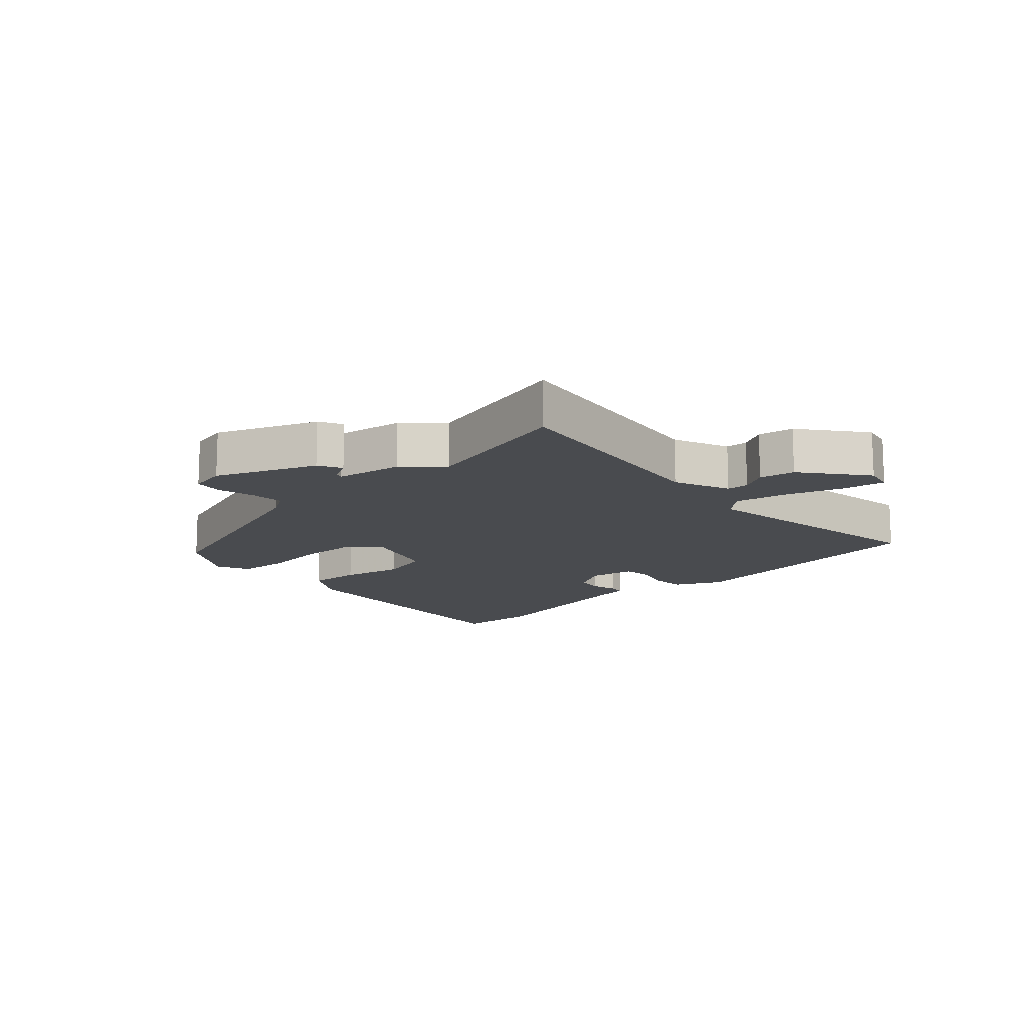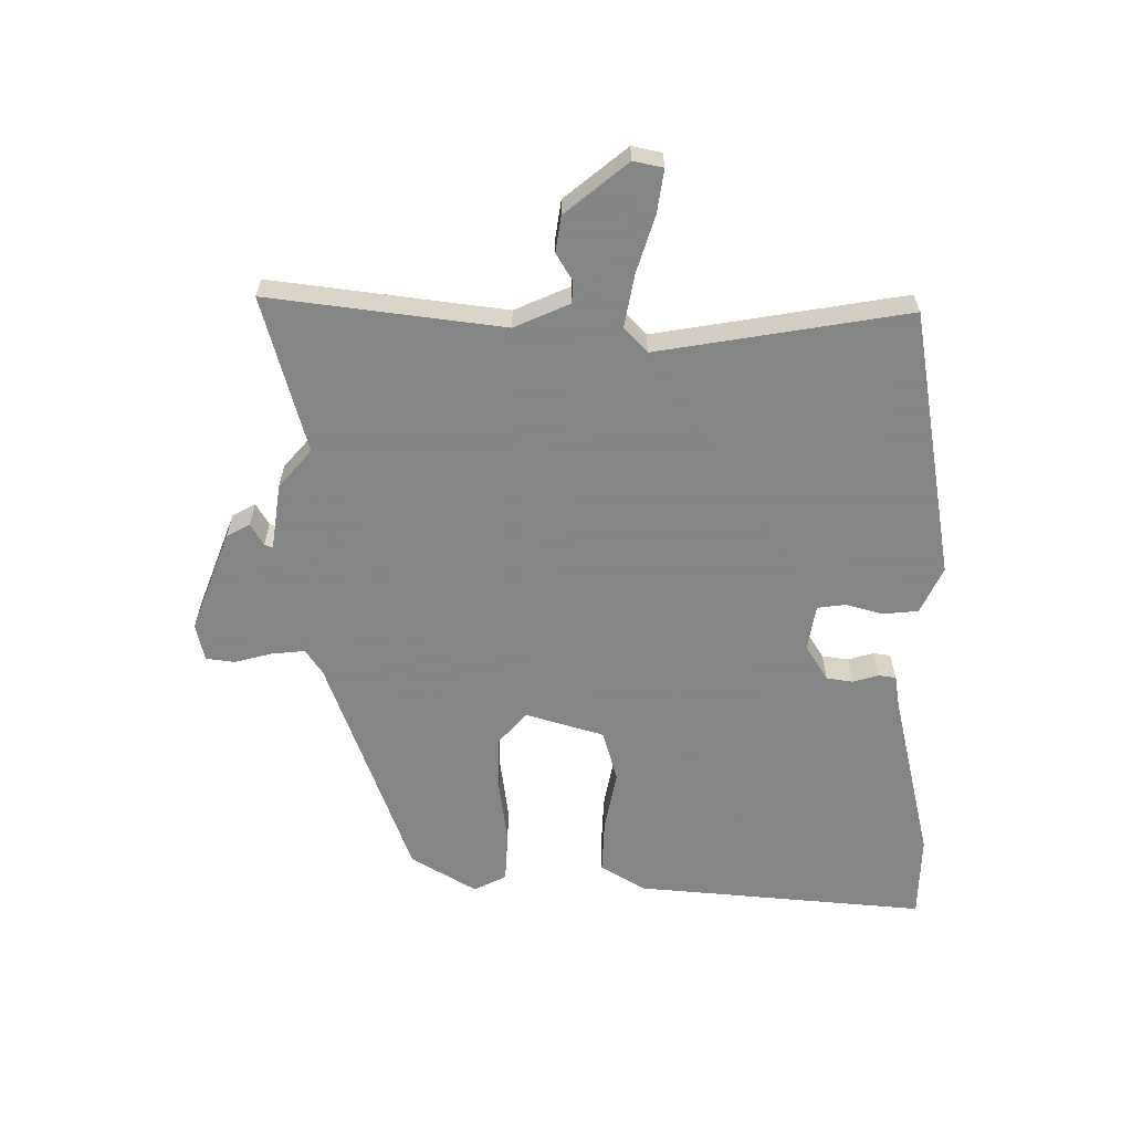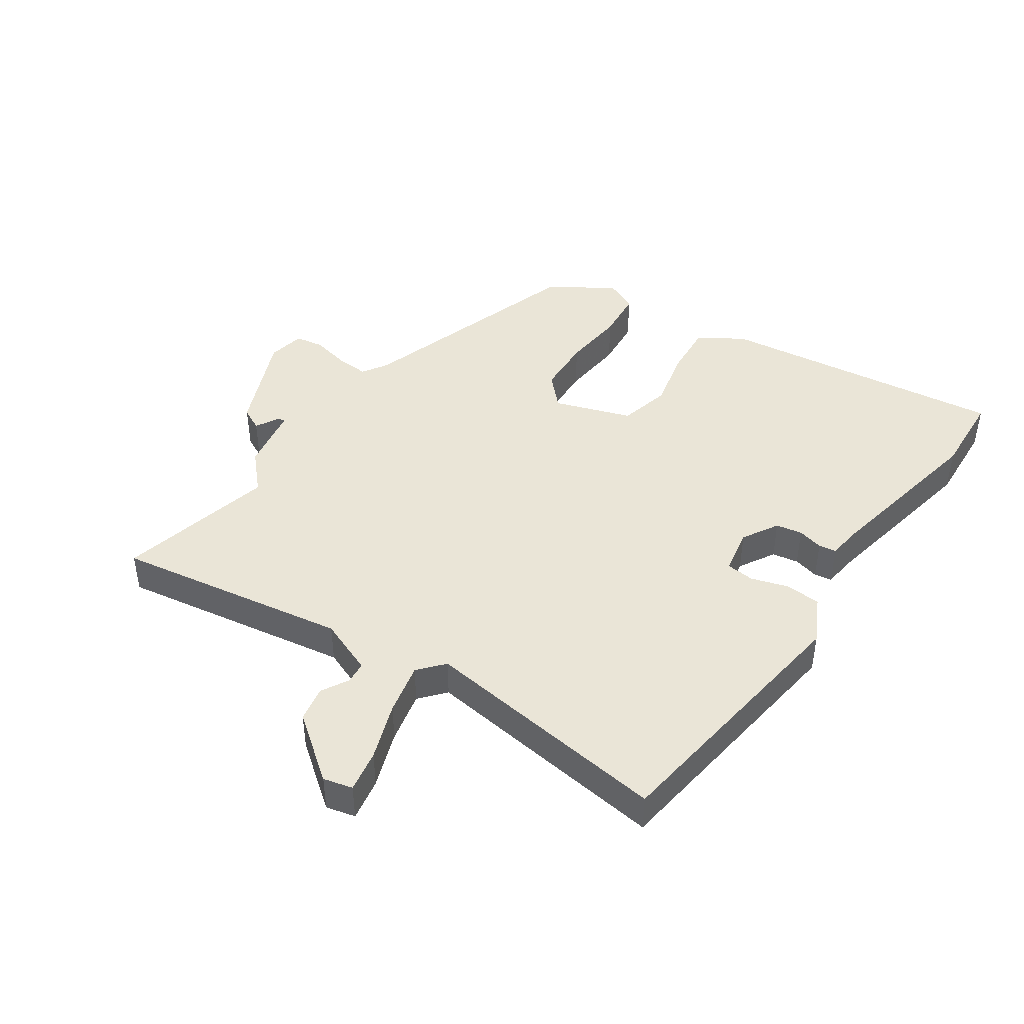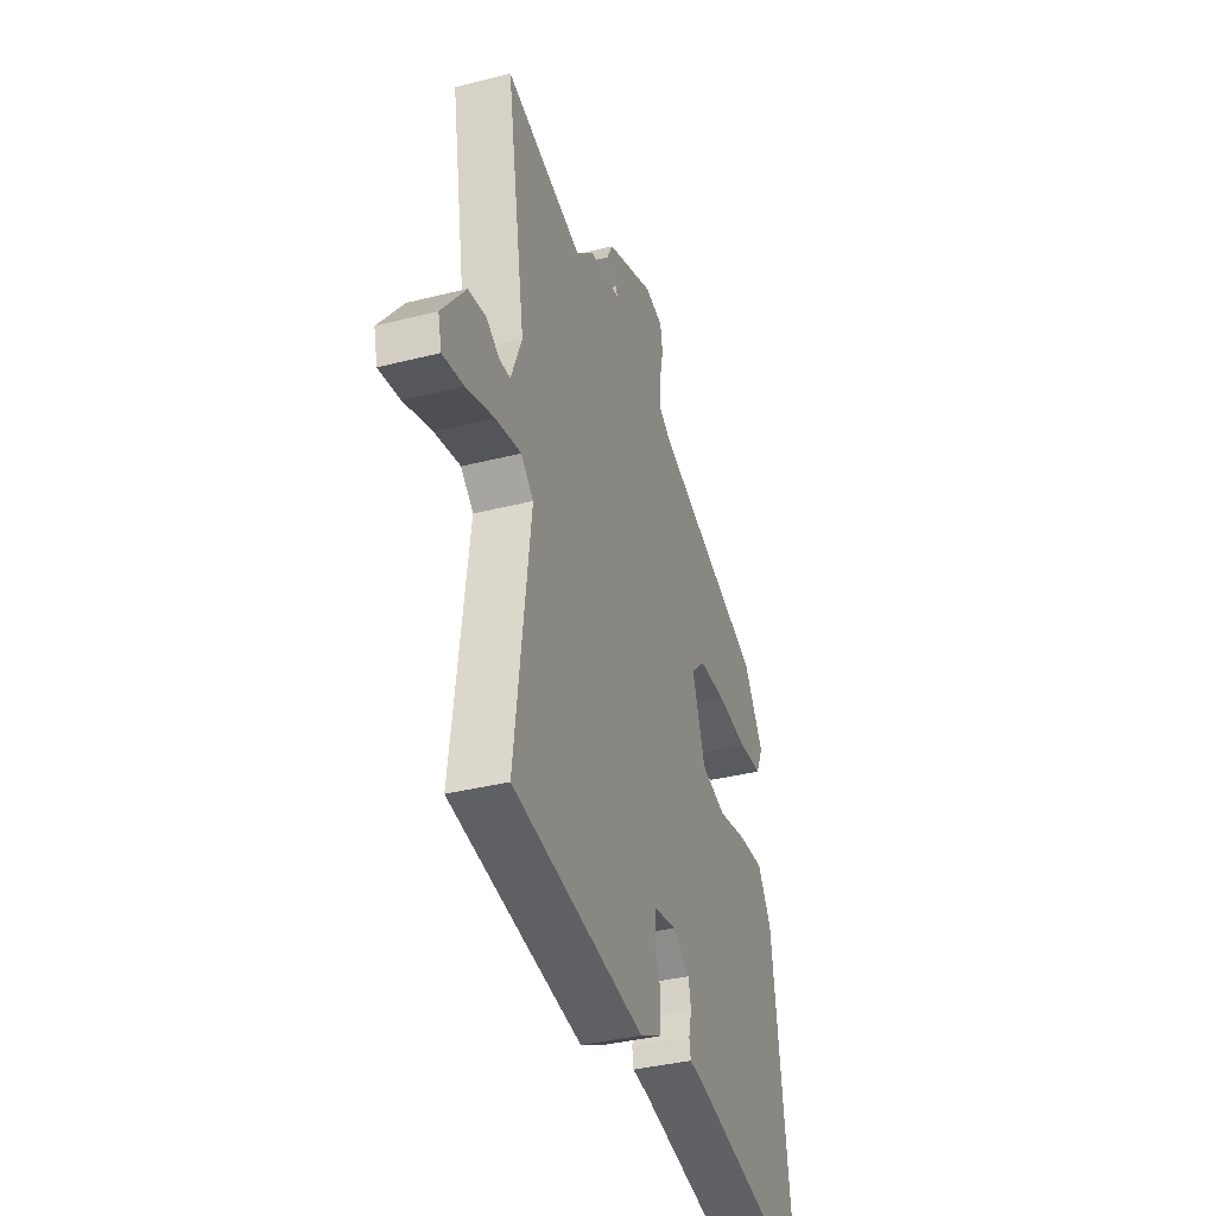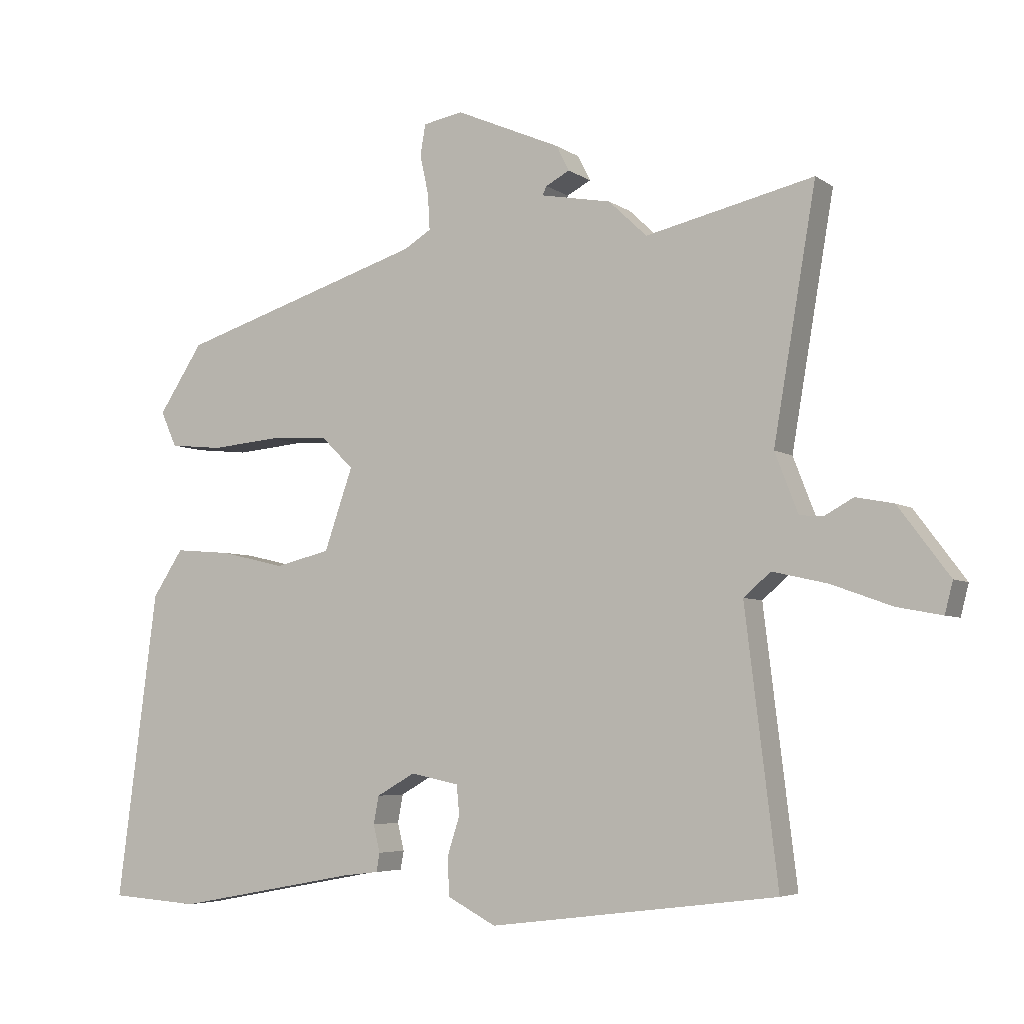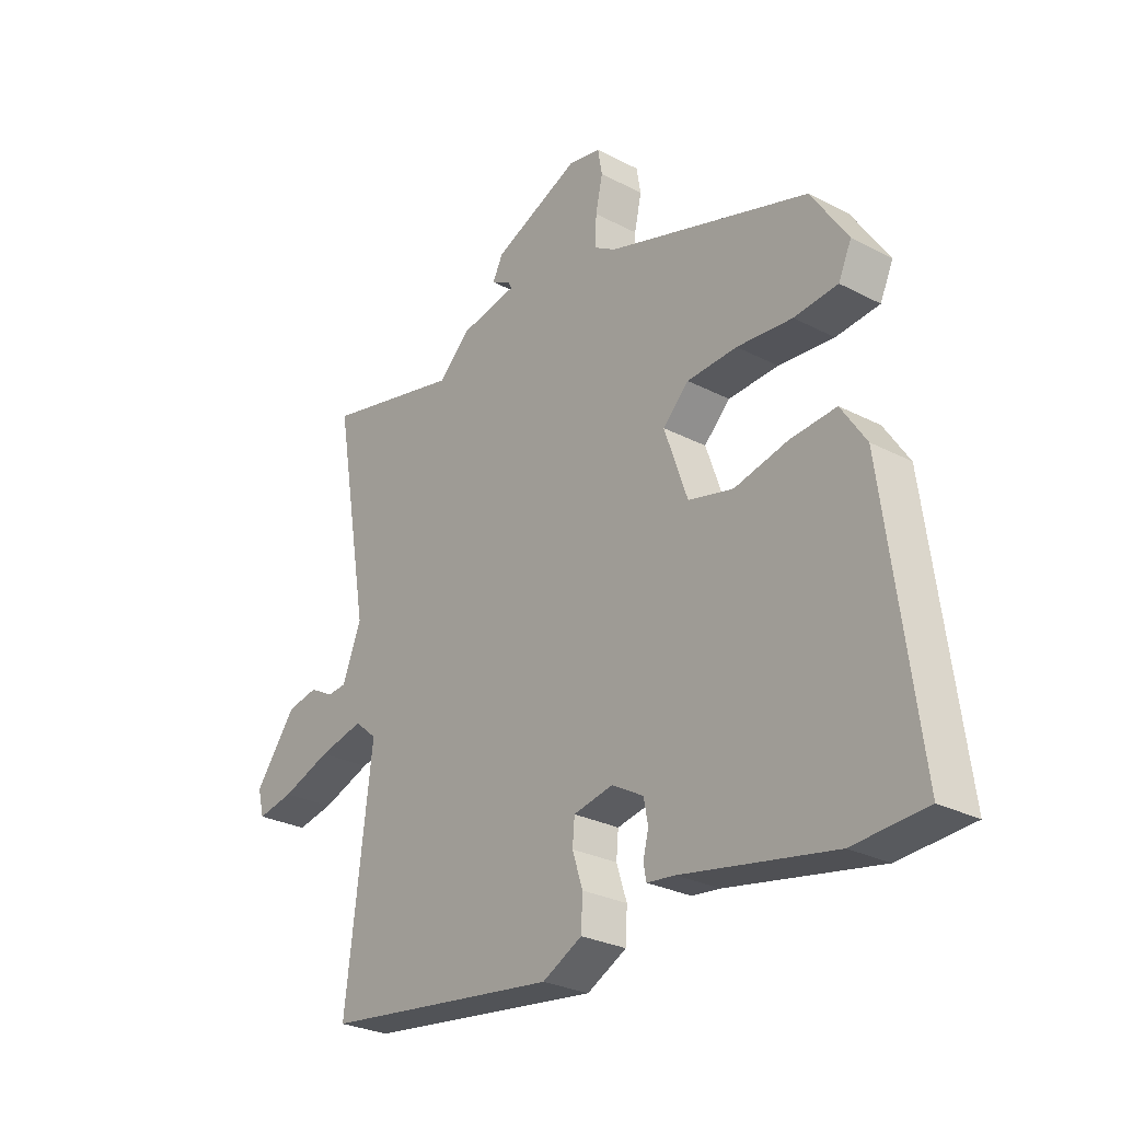
<metadata>
{"format":"obj","ext":"obj","renderer":"f3d","projection":"perspective","resolution":1024,"background":"white","views":[{"elev":-13.8,"azim":44.1,"up":"+Y"},{"elev":-61.6,"azim":92.2,"up":"+Y"},{"elev":44.0,"azim":124.9,"up":"+Y"},{"elev":-37.7,"azim":107.9,"up":"+Z"},{"elev":-5.1,"azim":27.7,"up":"+Z"},{"elev":-27.7,"azim":-128.6,"up":"+Z"}]}
</metadata>
<code>
v -0.455 0.07 -0.503
v -0.589 0.07 -0.494
v -0.528 0.07 -0.031
v -0.482 0.07 0.039
v -0.397 0.07 0.032
v -0.299 0.07 0.009
v -0.216 0.07 0.029
v -0.173 0.07 0.152
v -0.221 0.07 0.199
v -0.313 0.07 0.204
v -0.415 0.07 0.195
v -0.495 0.07 0.203
v -0.519 0.07 0.256
v -0.452 0.07 0.358
v -0.08 0.07 0.475
v -0.039 0.07 0.5
v -0.042 0.07 0.554
v -0.055 0.07 0.614
v -0.047 0.07 0.66
v 0.013 0.07 0.671
v 0.172 0.07 0.602
v 0.191 0.07 0.564
v 0.155 0.07 0.545
v 0.149 0.07 0.532
v 0.255 0.07 0.512
v 0.313 0.07 0.457
v 0.566 0.07 0.515
v 0.502 0.07 0.142
v 0.537 0.07 0.052
v 0.572 0.07 0.049
v 0.616 0.07 0.073
v 0.673 0.07 0.062
v 0.75 0.07 -0.041
v 0.738 0.07 -0.088
v 0.67 0.07 -0.075
v 0.579 0.07 -0.042
v 0.496 0.07 -0.023
v 0.455 0.07 -0.058
v 0.504 0.07 -0.46
v 0.07 0.07 -0.515
v -0.003 0.07 -0.477
v -0.006 0.07 -0.42
v 0.013 0.07 -0.361
v 0.009 0.07 -0.316
v -0.064 0.07 -0.301
v -0.122 0.07 -0.334
v -0.13 0.07 -0.376
v -0.12 0.07 -0.417
v -0.125 0.07 -0.445
v -0.177 0.07 -0.451
v -0.455 0 -0.503
v -0.589 0 -0.494
v -0.528 0 -0.031
v -0.482 0 0.039
v -0.397 0 0.032
v -0.299 0 0.009
v -0.216 0 0.029
v -0.173 0 0.152
v -0.221 0 0.199
v -0.313 0 0.204
v -0.415 0 0.195
v -0.495 0 0.203
v -0.519 0 0.256
v -0.452 0 0.358
v -0.08 0 0.475
v -0.039 0 0.5
v -0.042 0 0.554
v -0.055 0 0.614
v -0.047 0 0.66
v 0.013 0 0.671
v 0.172 0 0.602
v 0.191 0 0.564
v 0.155 0 0.545
v 0.149 0 0.532
v 0.255 0 0.512
v 0.313 0 0.457
v 0.566 0 0.515
v 0.502 0 0.142
v 0.537 0 0.052
v 0.572 0 0.049
v 0.616 0 0.073
v 0.673 0 0.062
v 0.75 0 -0.041
v 0.738 0 -0.088
v 0.67 0 -0.075
v 0.579 0 -0.042
v 0.496 0 -0.023
v 0.455 0 -0.058
v 0.504 0 -0.46
v 0.07 0 -0.515
v -0.003 0 -0.477
v -0.006 0 -0.42
v 0.013 0 -0.361
v 0.009 0 -0.316
v -0.064 0 -0.301
v -0.122 0 -0.334
v -0.13 0 -0.376
v -0.12 0 -0.417
v -0.125 0 -0.445
v -0.177 0 -0.451
f 47 48 49 50
f 4 5 6
f 3 4 6
f 2 3 6
f 1 2 6
f 50 1 6
f 47 50 6
f 46 47 6
f 45 46 6 7
f 44 45 7 8
f 41 42 43
f 40 41 43
f 39 40 43
f 38 39 43
f 37 38 43 44
f 34 35 36
f 33 34 36
f 32 33 36
f 31 32 36
f 30 31 36
f 29 30 36 37
f 37 44 8
f 29 37 8
f 28 29 8
f 24 25 26
f 21 22 23
f 20 21 23
f 19 20 23
f 18 19 23
f 17 18 23
f 16 17 23 24
f 15 16 24 26
f 14 15 26
f 13 14 26
f 12 13 26
f 11 12 26
f 10 11 26
f 28 8 9
f 27 28 9
f 26 27 9
f 9 10 26
f 100 99 98 97
f 56 55 54
f 56 54 53
f 56 53 52
f 56 52 51
f 56 51 100
f 56 100 97
f 56 97 96
f 57 56 96 95
f 58 57 95 94
f 93 92 91
f 93 91 90
f 93 90 89
f 93 89 88
f 94 93 88 87
f 86 85 84
f 86 84 83
f 86 83 82
f 86 82 81
f 86 81 80
f 87 86 80 79
f 58 94 87
f 58 87 79
f 58 79 78
f 76 75 74
f 73 72 71
f 73 71 70
f 73 70 69
f 73 69 68
f 73 68 67
f 74 73 67 66
f 76 74 66 65
f 76 65 64
f 76 64 63
f 76 63 62
f 76 62 61
f 76 61 60
f 59 58 78
f 59 78 77
f 59 77 76
f 76 60 59
f 1 51 52 2
f 2 52 53 3
f 3 53 54 4
f 4 54 55 5
f 5 55 56 6
f 6 56 57 7
f 7 57 58 8
f 8 58 59 9
f 9 59 60 10
f 10 60 61 11
f 11 61 62 12
f 12 62 63 13
f 13 63 64 14
f 14 64 65 15
f 15 65 66 16
f 16 66 67 17
f 17 67 68 18
f 18 68 69 19
f 19 69 70 20
f 20 70 71 21
f 21 71 72 22
f 22 72 73 23
f 23 73 74 24
f 24 74 75 25
f 25 75 76 26
f 26 76 77 27
f 27 77 78 28
f 28 78 79 29
f 29 79 80 30
f 30 80 81 31
f 31 81 82 32
f 32 82 83 33
f 33 83 84 34
f 34 84 85 35
f 35 85 86 36
f 36 86 87 37
f 37 87 88 38
f 38 88 89 39
f 39 89 90 40
f 40 90 91 41
f 41 91 92 42
f 42 92 93 43
f 43 93 94 44
f 44 94 95 45
f 45 95 96 46
f 46 96 97 47
f 47 97 98 48
f 48 98 99 49
f 49 99 100 50
f 50 100 51 1

</code>
